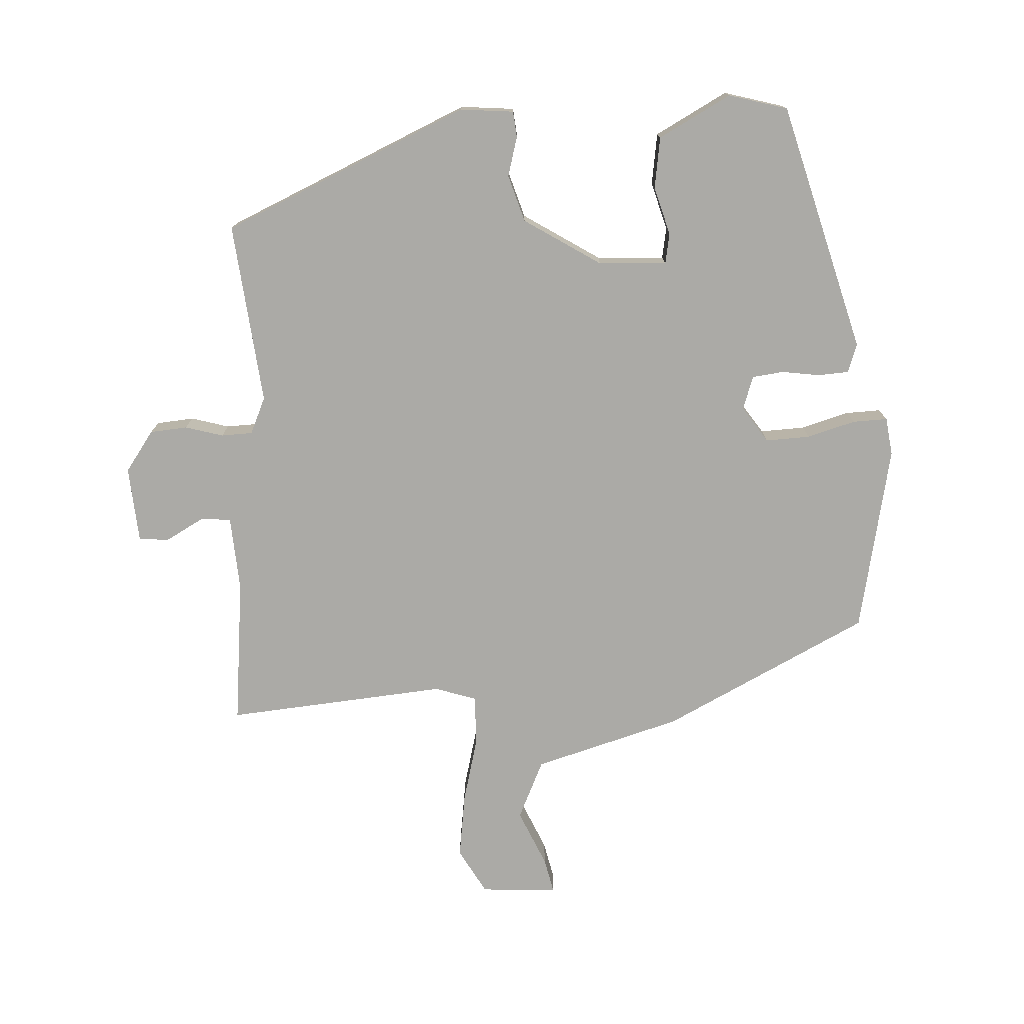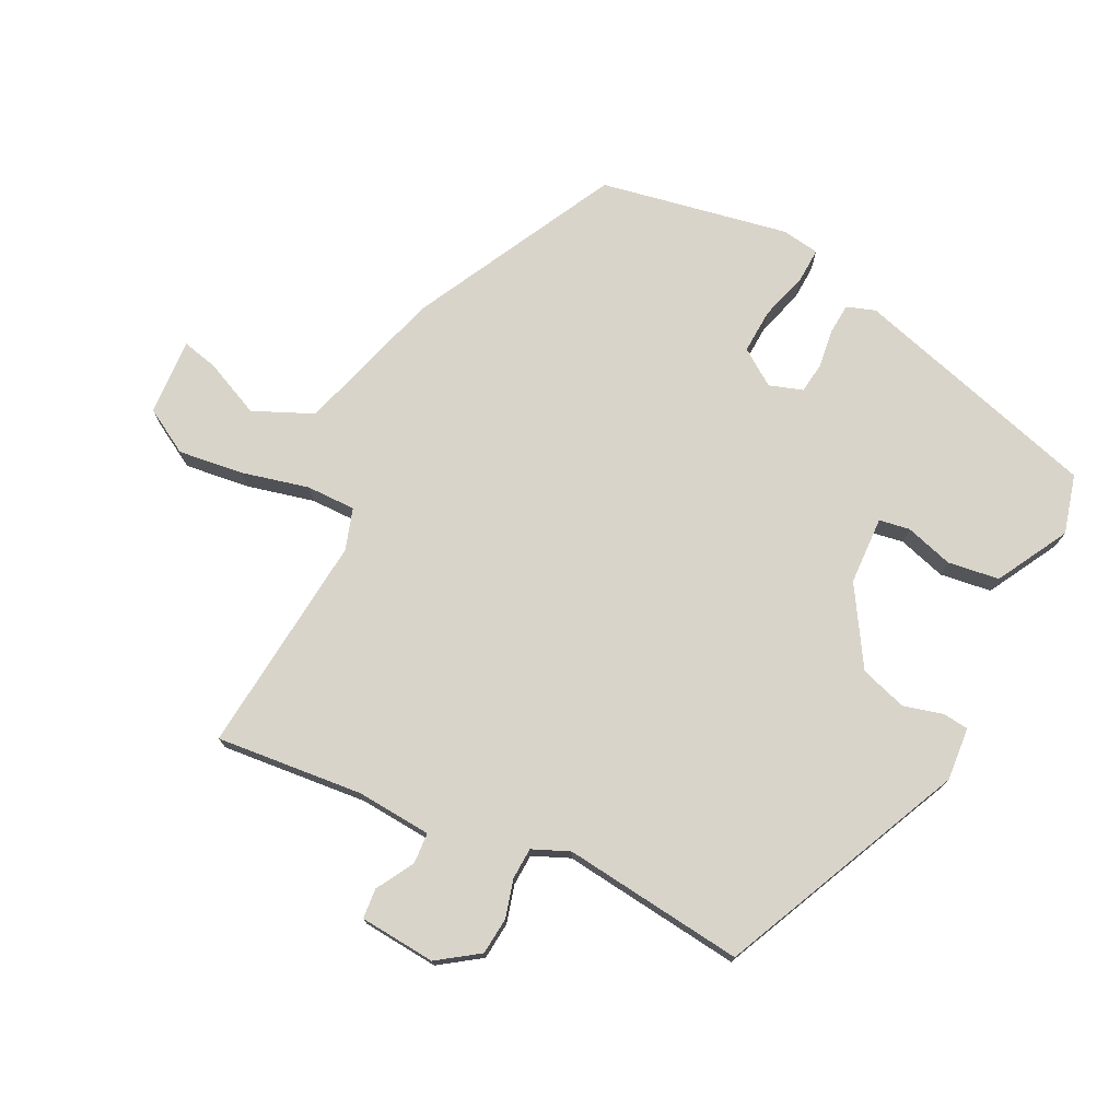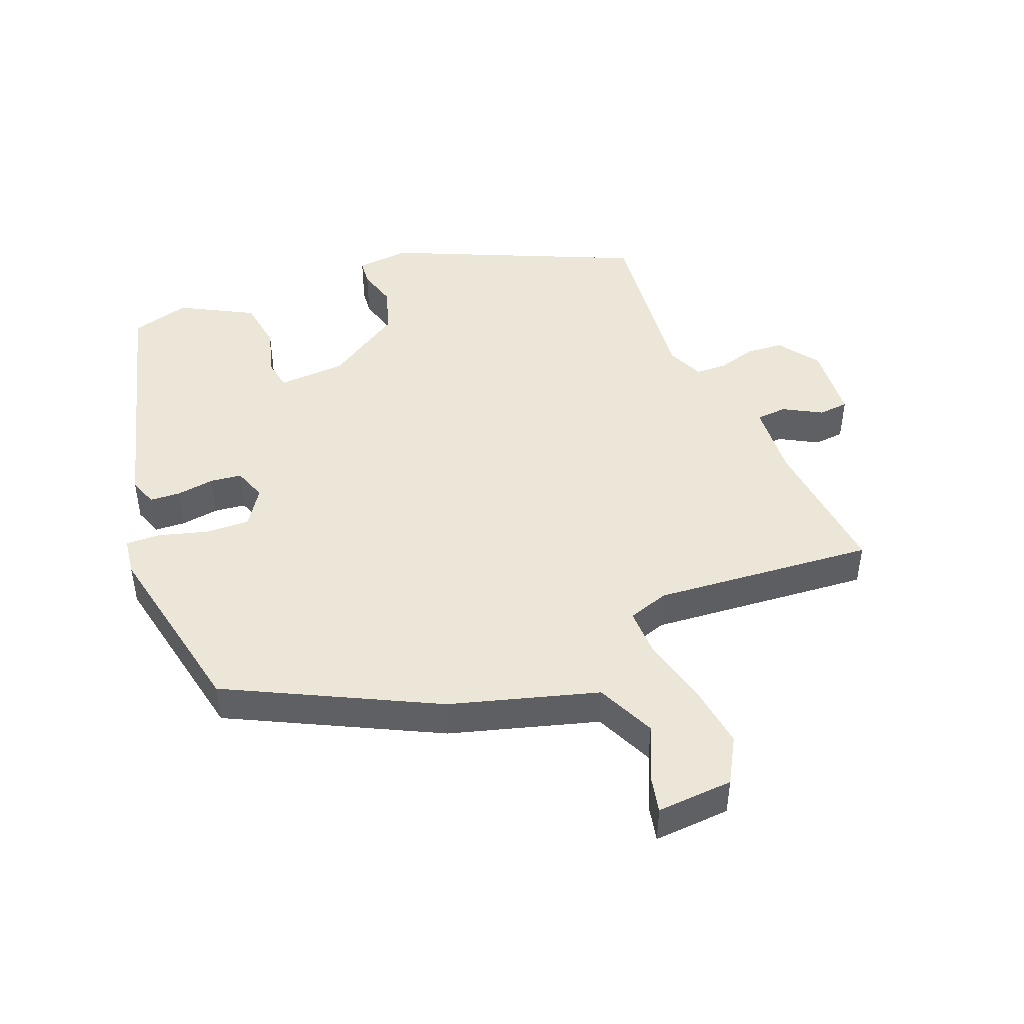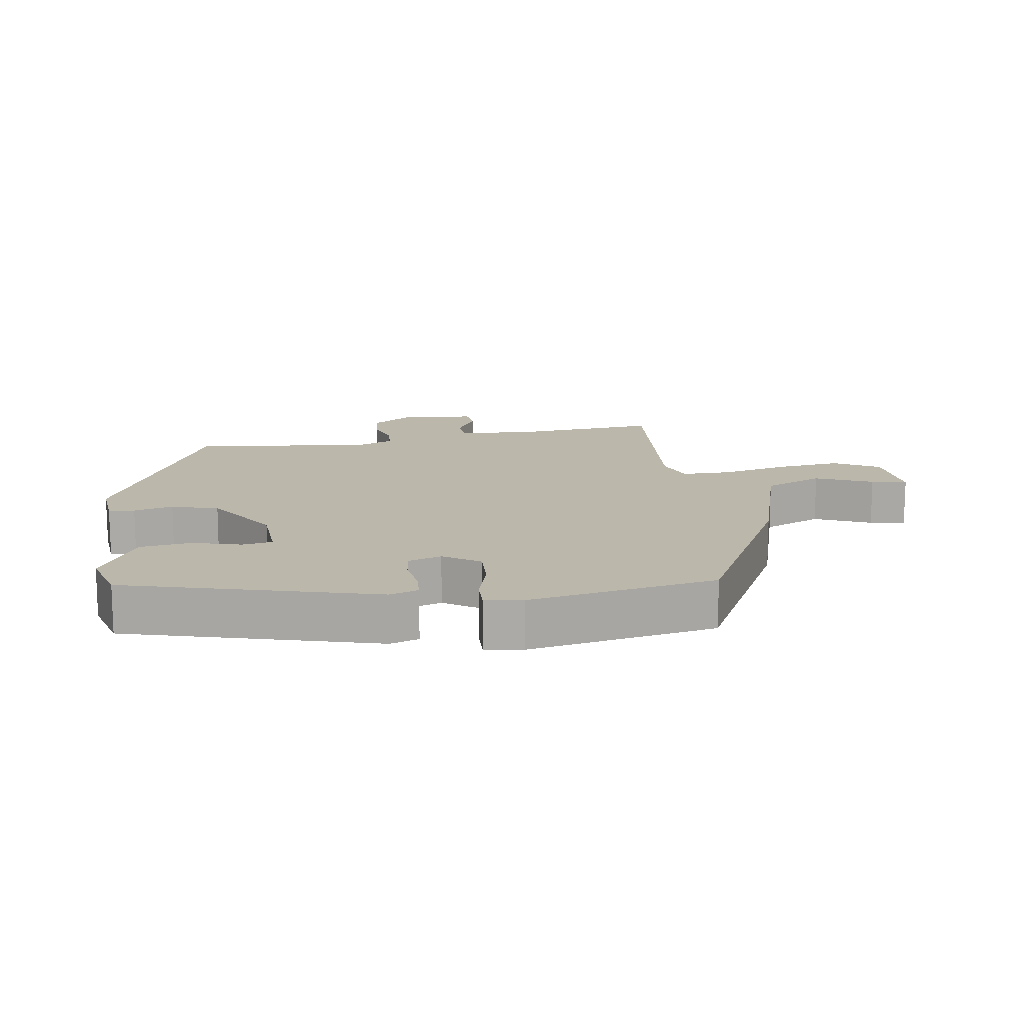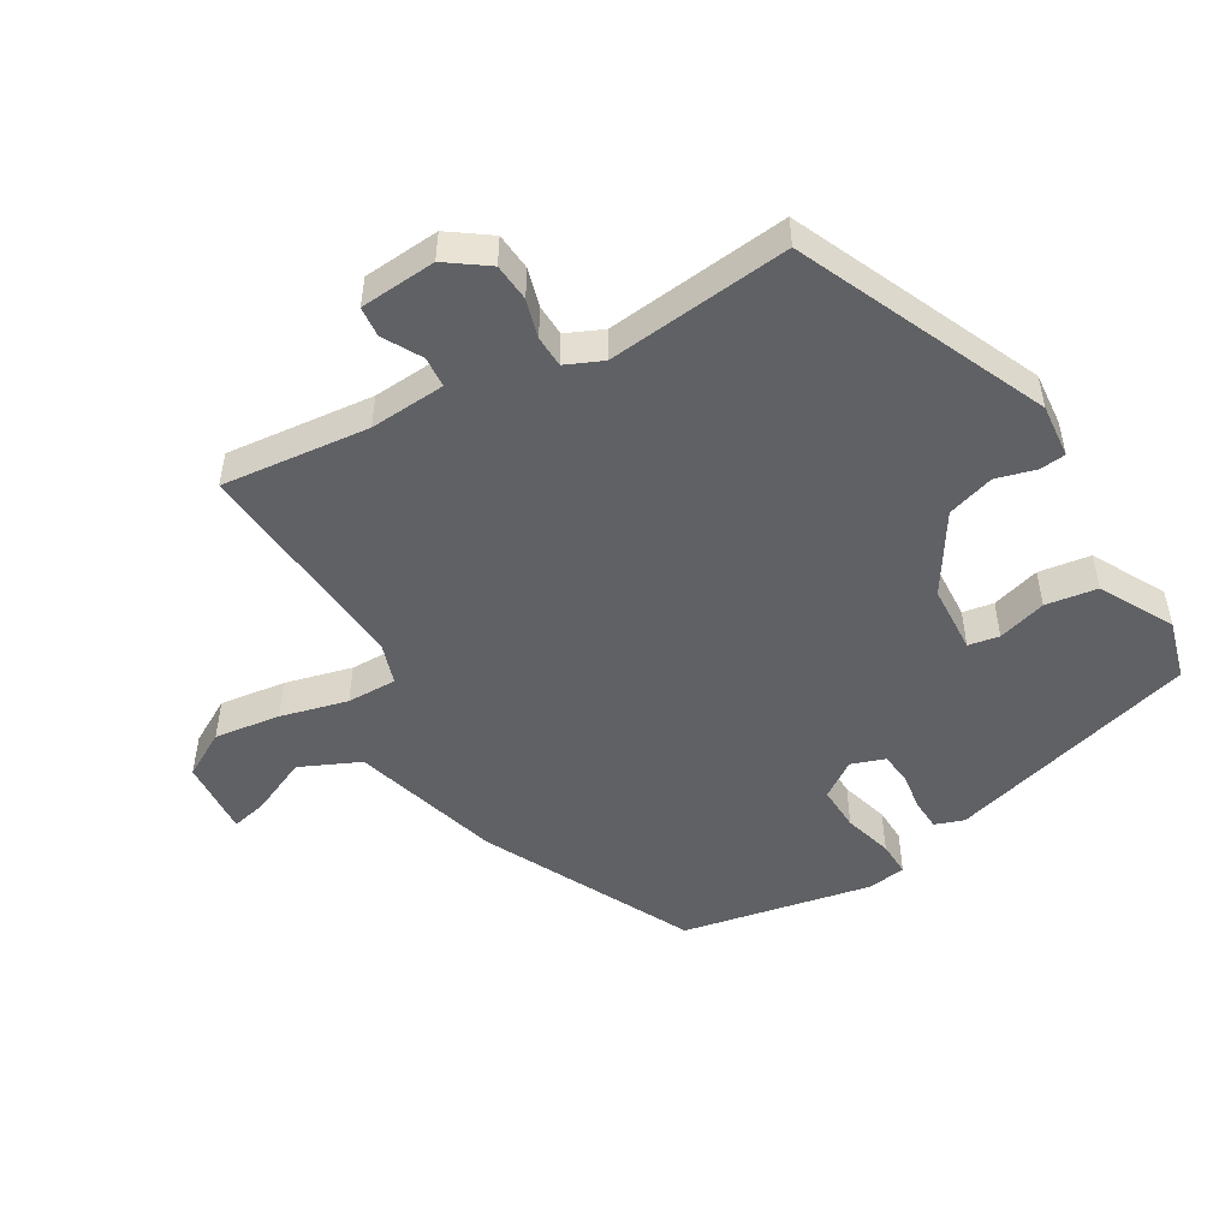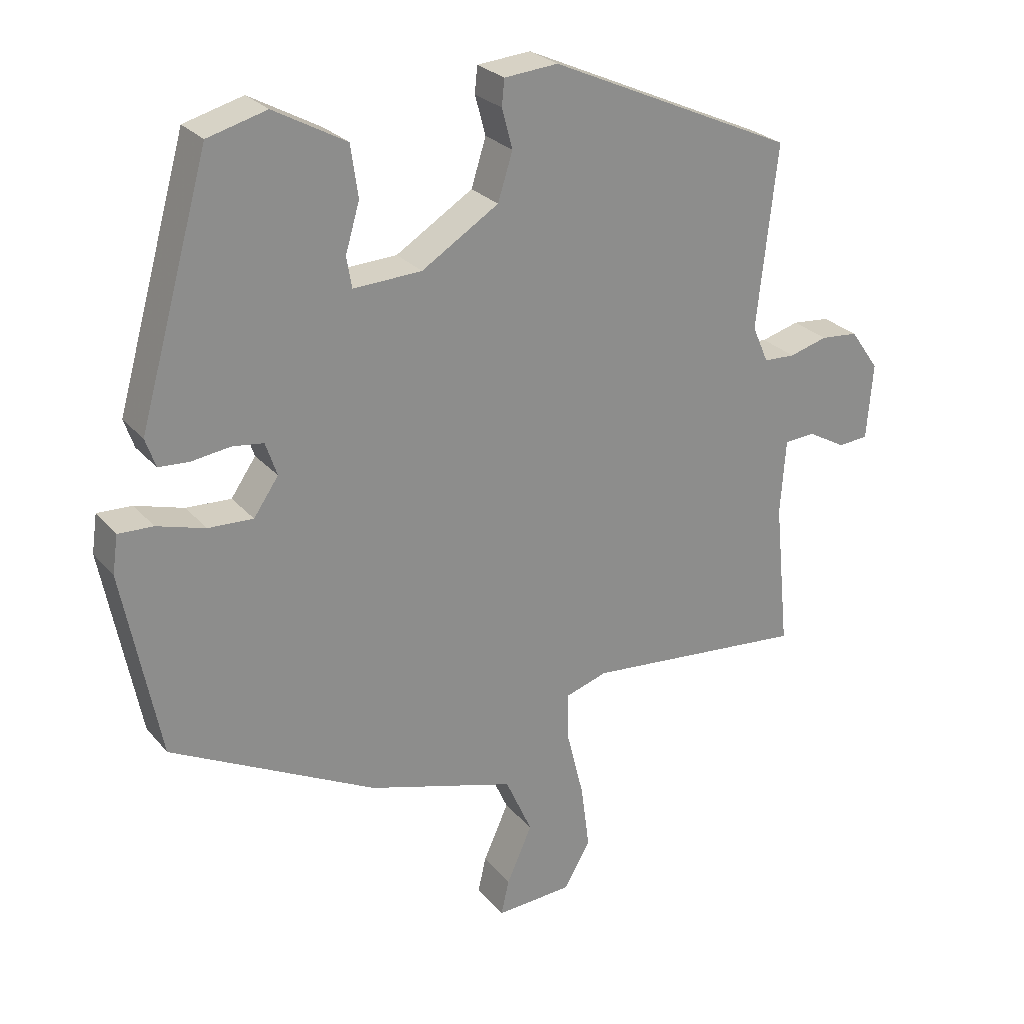
<metadata>
{"format":"obj","ext":"obj","renderer":"f3d","projection":"perspective","resolution":1024,"background":"white","views":[{"elev":-75.8,"azim":2.7,"up":"+Y"},{"elev":74.9,"azim":-63.2,"up":"+Y"},{"elev":46.1,"azim":158.0,"up":"+Y"},{"elev":14.3,"azim":81.2,"up":"+Y"},{"elev":-50.0,"azim":-59.8,"up":"+Y"},{"elev":26.0,"azim":149.4,"up":"+Z"}]}
</metadata>
<code>
v -0.546 0.07 -0.484
v -0.524 0.07 -0.264
v -0.532 0.07 -0.151
v -0.578 0.07 -0.148
v -0.635 0.07 -0.18
v -0.68 0.07 -0.176
v -0.689 0.07 -0.062
v -0.646 0.07 -0.001
v -0.59 0.07 0.004
v -0.533 0.07 -0.012
v -0.486 0.07 -0.01
v -0.462 0.07 0.045
v -0.492 0.07 0.317
v -0.125 0.07 0.482
v -0.045 0.07 0.475
v -0.041 0.07 0.436
v -0.057 0.07 0.377
v -0.035 0.07 0.307
v 0.08 0.07 0.235
v 0.182 0.07 0.23
v 0.19 0.07 0.276
v 0.169 0.07 0.348
v 0.18 0.07 0.425
v 0.288 0.07 0.484
v 0.376 0.07 0.46
v 0.481 0.07 0.087
v 0.466 0.07 0.044
v 0.42 0.07 0.041
v 0.363 0.07 0.049
v 0.316 0.07 0.043
v 0.299 0.07 -0.007
v 0.336 0.07 -0.061
v 0.403 0.07 -0.058
v 0.475 0.07 -0.037
v 0.527 0.07 -0.035
v 0.535 0.07 -0.092
v 0.48 0.07 -0.373
v 0.173 0.07 -0.529
v -0.048 0.07 -0.594
v -0.088 0.07 -0.683
v -0.05 0.07 -0.768
v -0.038 0.07 -0.821
v -0.153 0.07 -0.814
v -0.192 0.07 -0.746
v -0.179 0.07 -0.648
v -0.154 0.07 -0.548
v -0.153 0.07 -0.474
v -0.215 0.07 -0.454
v -0.546 0 -0.484
v -0.524 0 -0.264
v -0.532 0 -0.151
v -0.578 0 -0.148
v -0.635 0 -0.18
v -0.68 0 -0.176
v -0.689 0 -0.062
v -0.646 0 -0.001
v -0.59 0 0.004
v -0.533 0 -0.012
v -0.486 0 -0.01
v -0.462 0 0.045
v -0.492 0 0.317
v -0.125 0 0.482
v -0.045 0 0.475
v -0.041 0 0.436
v -0.057 0 0.377
v -0.035 0 0.307
v 0.08 0 0.235
v 0.182 0 0.23
v 0.19 0 0.276
v 0.169 0 0.348
v 0.18 0 0.425
v 0.288 0 0.484
v 0.376 0 0.46
v 0.481 0 0.087
v 0.466 0 0.044
v 0.42 0 0.041
v 0.363 0 0.049
v 0.316 0 0.043
v 0.299 0 -0.007
v 0.336 0 -0.061
v 0.403 0 -0.058
v 0.475 0 -0.037
v 0.527 0 -0.035
v 0.535 0 -0.092
v 0.48 0 -0.373
v 0.173 0 -0.529
v -0.048 0 -0.594
v -0.088 0 -0.683
v -0.05 0 -0.768
v -0.038 0 -0.821
v -0.153 0 -0.814
v -0.192 0 -0.746
v -0.179 0 -0.648
v -0.154 0 -0.548
v -0.153 0 -0.474
v -0.215 0 -0.454
f 44 45 46
f 43 44 46
f 42 43 46
f 41 42 46
f 40 41 46
f 39 40 46 47
f 38 39 47
f 37 38 47
f 36 37 47
f 35 36 47
f 34 35 47
f 33 34 47
f 32 33 47 48
f 27 28 29
f 26 27 29
f 25 26 29
f 24 25 29
f 23 24 29
f 22 23 29
f 21 22 29
f 20 21 29 30
f 19 20 30 31
f 15 16 17
f 14 15 17
f 13 14 17
f 12 13 17
f 11 12 17 18
f 8 9 10
f 7 8 10
f 6 7 10
f 5 6 10
f 4 5 10
f 3 4 10 11
f 31 32 48
f 19 31 48
f 18 19 48
f 11 18 48
f 3 11 48
f 2 3 48
f 1 2 48
f 94 93 92
f 94 92 91
f 94 91 90
f 94 90 89
f 94 89 88
f 95 94 88 87
f 95 87 86
f 95 86 85
f 95 85 84
f 95 84 83
f 95 83 82
f 95 82 81
f 96 95 81 80
f 77 76 75
f 77 75 74
f 77 74 73
f 77 73 72
f 77 72 71
f 77 71 70
f 77 70 69
f 78 77 69 68
f 79 78 68 67
f 65 64 63
f 65 63 62
f 65 62 61
f 65 61 60
f 66 65 60 59
f 58 57 56
f 58 56 55
f 58 55 54
f 58 54 53
f 58 53 52
f 59 58 52 51
f 96 80 79
f 96 79 67
f 96 67 66
f 96 66 59
f 96 59 51
f 96 51 50
f 96 50 49
f 1 49 50 2
f 2 50 51 3
f 3 51 52 4
f 4 52 53 5
f 5 53 54 6
f 6 54 55 7
f 7 55 56 8
f 8 56 57 9
f 9 57 58 10
f 10 58 59 11
f 11 59 60 12
f 12 60 61 13
f 13 61 62 14
f 14 62 63 15
f 15 63 64 16
f 16 64 65 17
f 17 65 66 18
f 18 66 67 19
f 19 67 68 20
f 20 68 69 21
f 21 69 70 22
f 22 70 71 23
f 23 71 72 24
f 24 72 73 25
f 25 73 74 26
f 26 74 75 27
f 27 75 76 28
f 28 76 77 29
f 29 77 78 30
f 30 78 79 31
f 31 79 80 32
f 32 80 81 33
f 33 81 82 34
f 34 82 83 35
f 35 83 84 36
f 36 84 85 37
f 37 85 86 38
f 38 86 87 39
f 39 87 88 40
f 40 88 89 41
f 41 89 90 42
f 42 90 91 43
f 43 91 92 44
f 44 92 93 45
f 45 93 94 46
f 46 94 95 47
f 47 95 96 48
f 48 96 49 1

</code>
